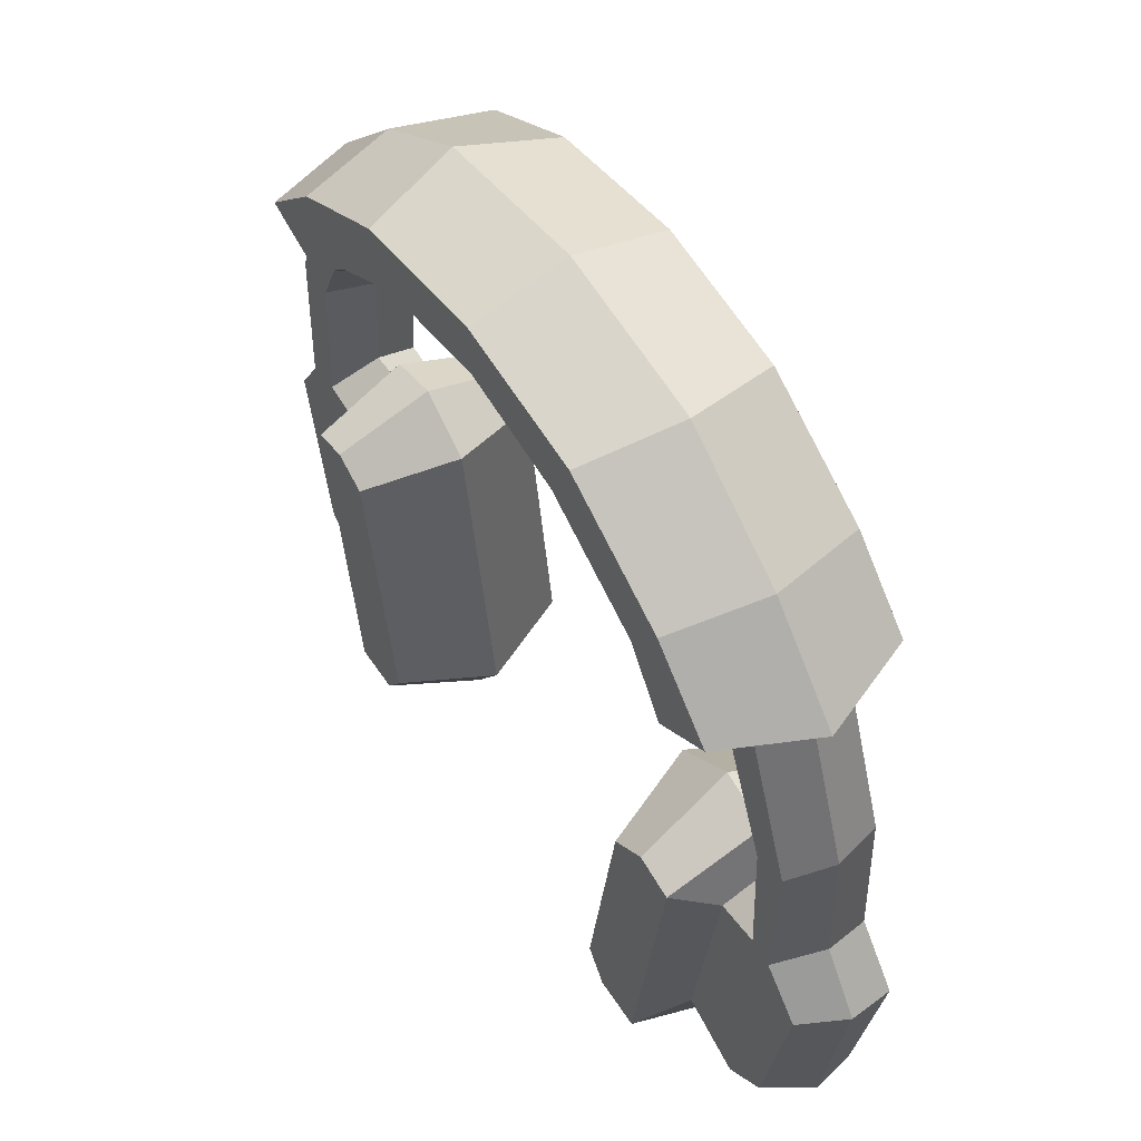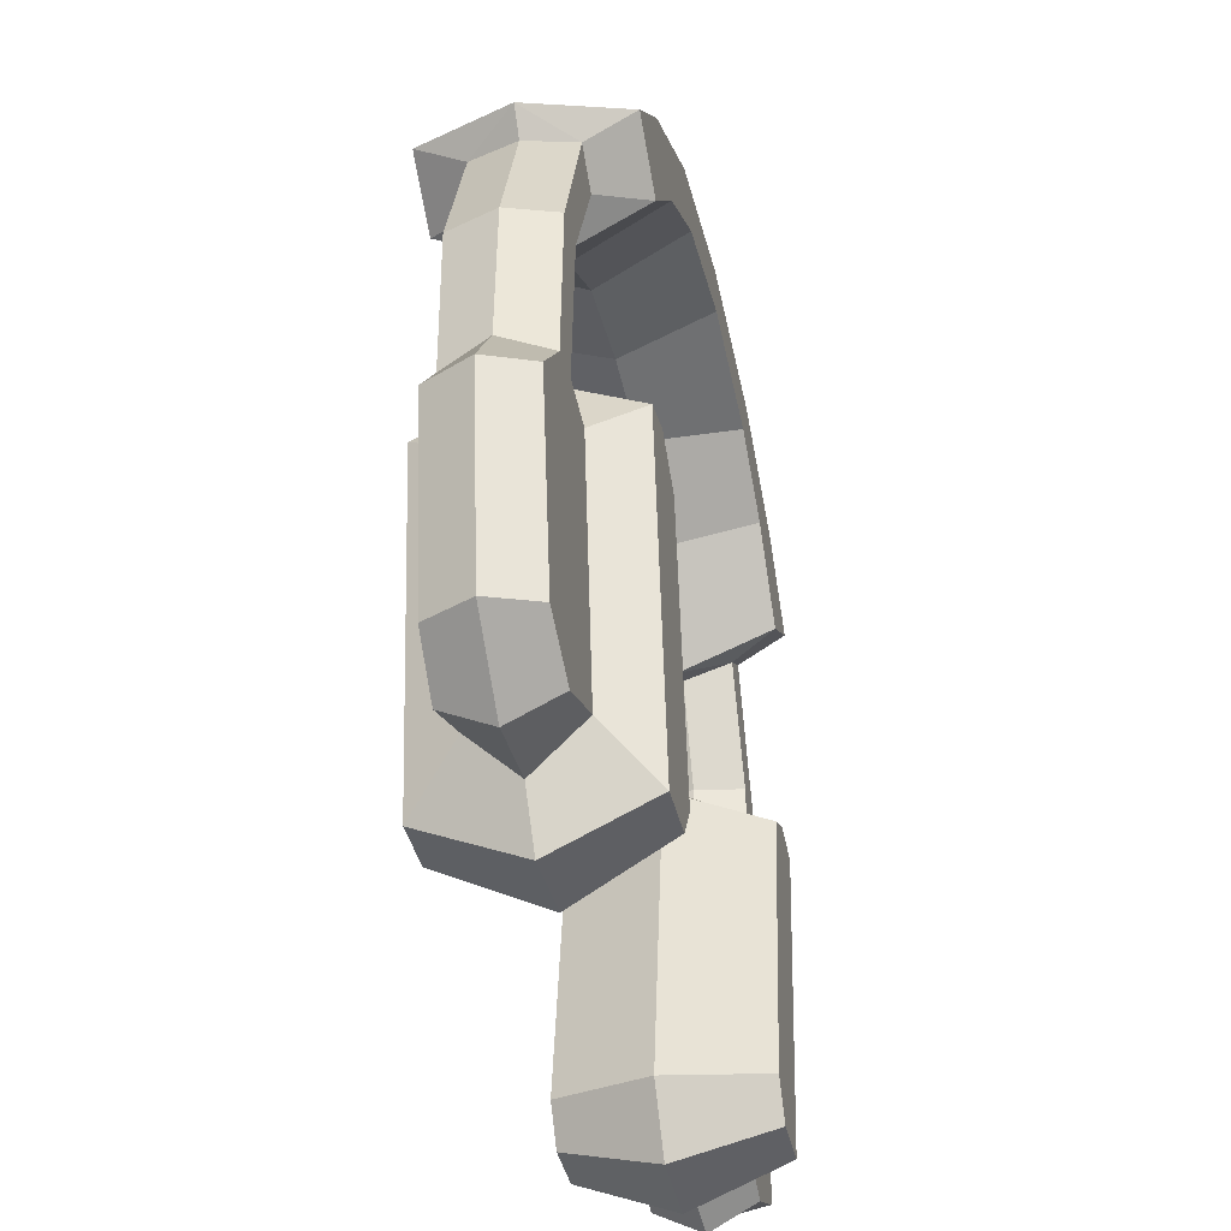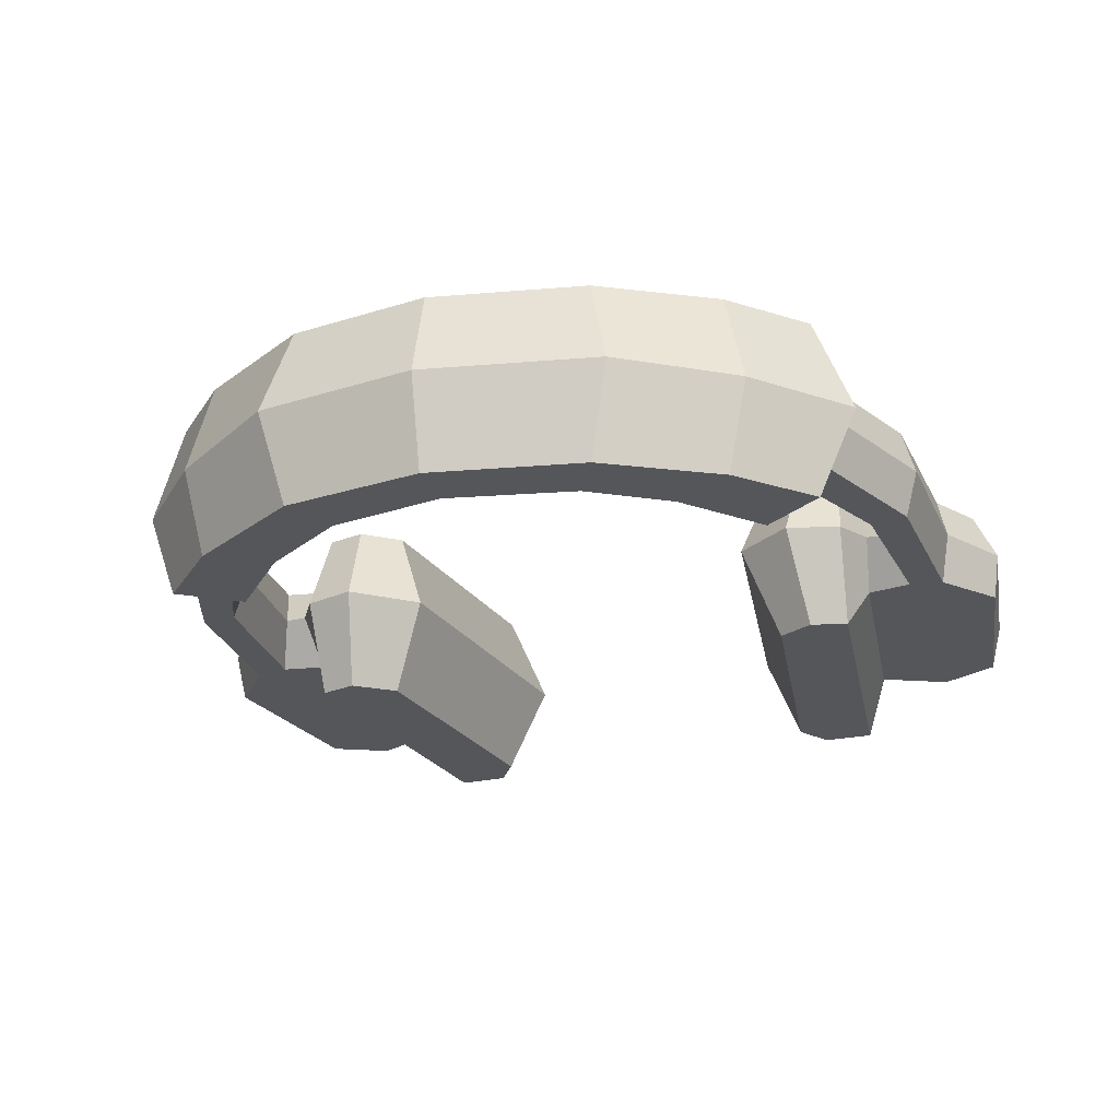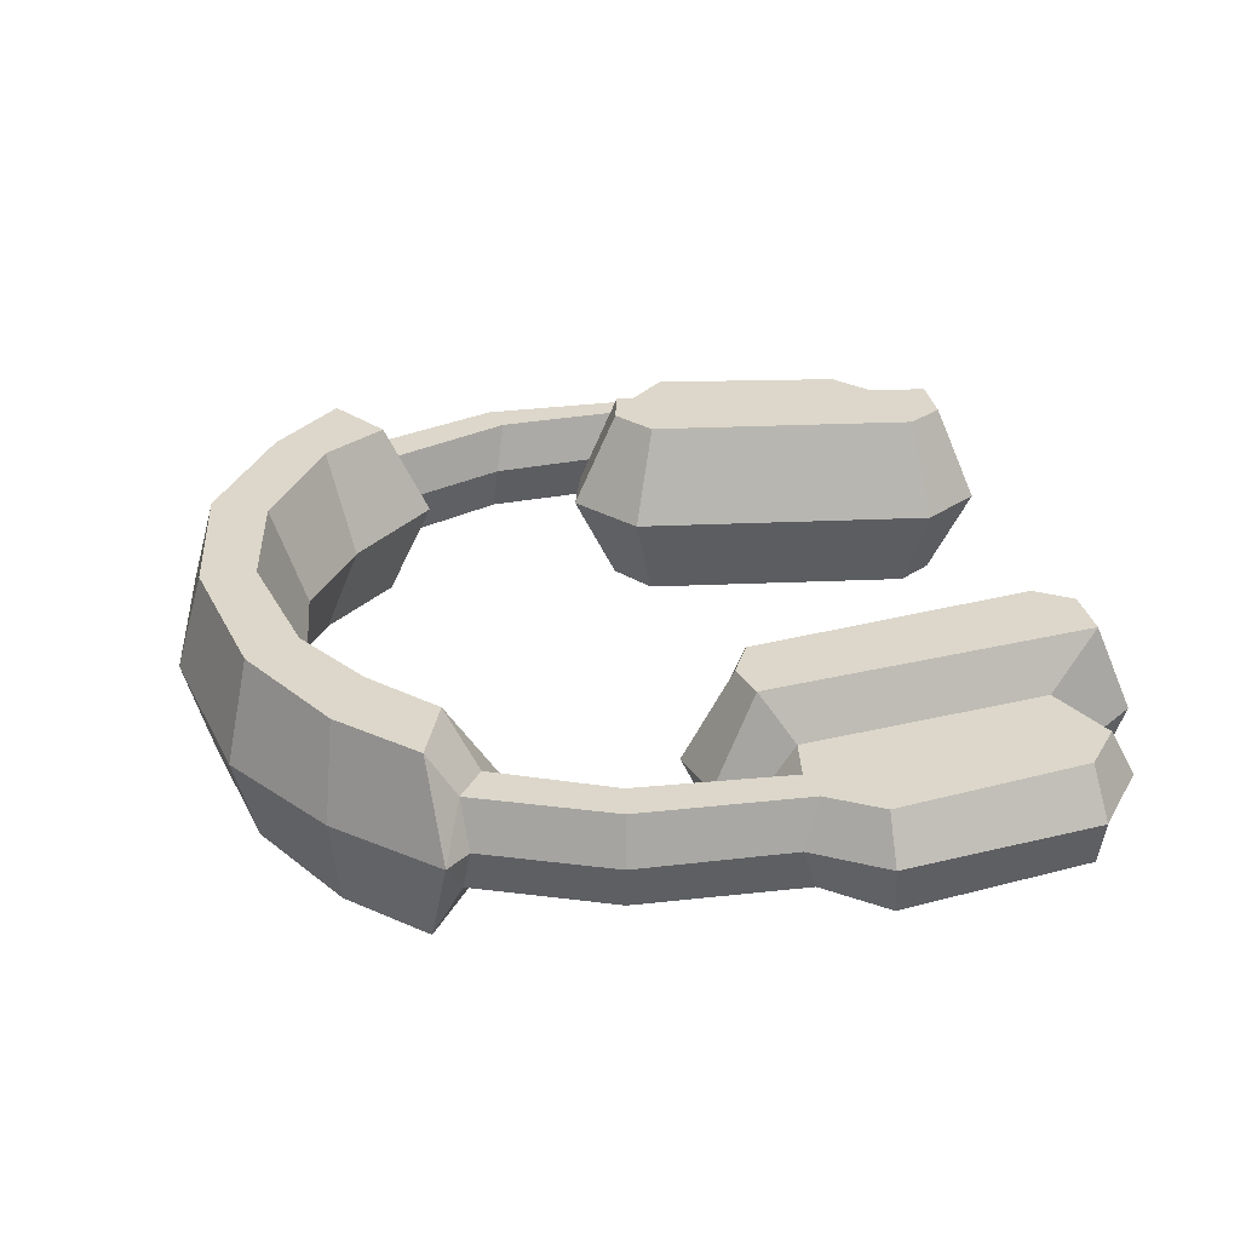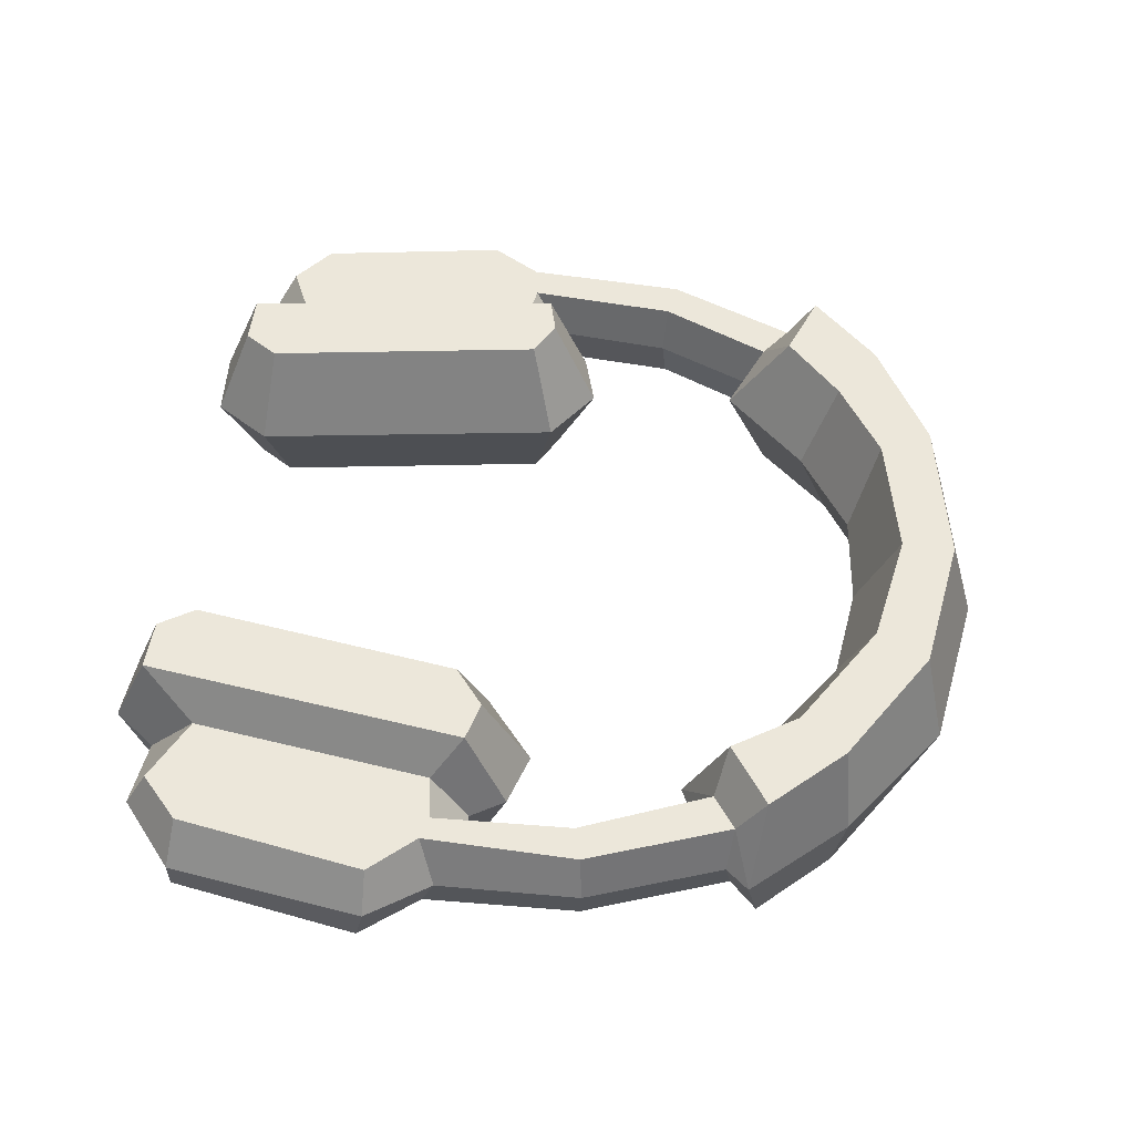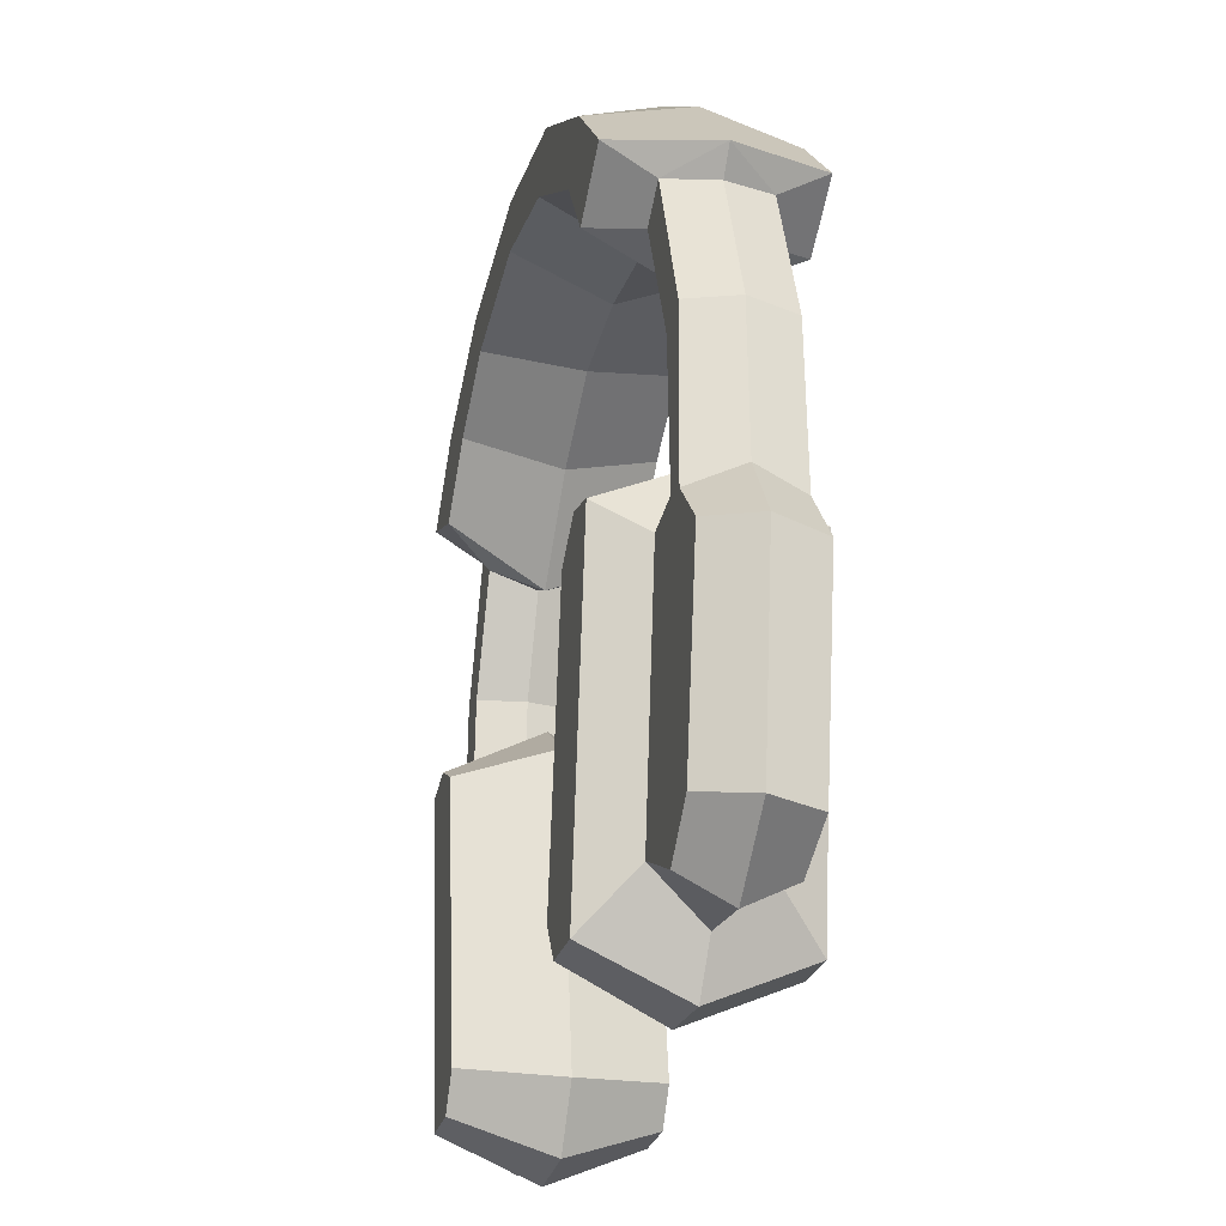
<metadata>
{"format":"obj","ext":"obj","renderer":"f3d","projection":"perspective","resolution":1024,"background":"white","views":[{"elev":55.1,"azim":57.2,"up":"+Y"},{"elev":-40.3,"azim":102.5,"up":"+Y"},{"elev":-25.6,"azim":-161.3,"up":"+Z"},{"elev":30.5,"azim":-101.7,"up":"+Z"},{"elev":50.7,"azim":97.7,"up":"+Z"},{"elev":-26.0,"azim":76.1,"up":"+Y"}]}
</metadata>
<code>
v 0.02103 18.57 0
v 0.02103 13.44 0
v 4.211 12.94 0
v 7.893 10.53 0
v 11.37 6.848 0
v 15.86 10.06 0
v 12.28 13.91 0
v 7.128 17.52 0
v 14.31 9.271 -2
v 16.59 3.251 -2
v 16.89 -3.328 -2
v 18.86 -5.733 -2
v 17.49 -13.87 -2
v 15 -15.05 -2
v 12.14 -13.71 -2
v 13.52 -3.389 -2
v 15.43 -3.069 -2
v 15 3.402 -2
v 12.86 8.248 -2
v 6.185 16.57 -4
v 0.02103 17.45 -4
v 5.074 14.32 -4
v 0.02103 15.18 -4
v 11.38 13.45 -4
v 8.799 11.92 -4
v 14.29 10.48 -4
v 11.69 8.715 -4
v 12.72 -2.005 -4
v 10.88 -15.9 -4
v 8.679 -15.85 -4
v 11.12 -1.582 -4
v 17.36 -2.666 0
v 19.18 -5.289 0
v 7.705 -14.35 -4
v 9.339 -2.888 -4
v 12.67 7.479 -0
v 15.02 9.056 -0
v 17.15 3.374 -0
v 17.99 -13.67 -0
v 15.08 -16.1 -0
v 12.15 -15.76 -0
v 10.7 -17.63 -0
v 7.65 -17.4 -0
v 6.034 -14.89 -0
v 7.875 -1.909 -0
v 10.63 0.3473 -0
v 12.95 -0.3324 -0
v 13.86 -1.768 -0
v 14.84 -1.842 -0
v 14.43 3.284 -0
v -4.169 12.94 0
v -7.851 10.53 0
v -11.32 6.848 0
v -15.82 10.06 0
v -12.24 13.91 0
v -7.507 17.11 0
v -14.26 9.271 -2
v -16.54 3.678 -2
v -16.85 -3.328 -2
v -18.82 -5.733 -2
v -17.45 -13.87 -2
v -14.96 -15.05 -2
v -12.09 -13.71 -2
v -13.48 -3.389 -2
v -15.39 -3.069 -2
v -14.95 3.402 -2
v -12.82 8.248 -2
v -6.564 16.16 -4
v -5.442 14.02 -4
v -11.34 13.45 -4
v -8.757 11.92 -4
v -14.25 10.48 -4
v -11.65 8.715 -4
v -12.68 -2.005 -4
v -10.84 -15.9 -4
v -8.637 -15.85 -4
v -11.08 -1.582 -4
v -17.32 -2.666 0
v -19.11 -5.577 0
v -7.663 -14.35 -4
v -9.552 -2.377 -4
v -12.63 7.479 -0
v -14.98 9.056 -0
v -17.1 3.801 -0
v -17.92 -13.96 -0
v -15.04 -16.1 -0
v -12.11 -15.76 -0
v -10.66 -17.63 -0
v -7.608 -17.4 -0
v -5.992 -14.89 -0
v -8.088 -1.398 -0
v -10.59 0.3473 -0
v -12.91 -0.3324 -0
v -13.82 -1.768 -0
v -14.8 -1.842 -0
v -14.39 3.284 -0
v 14.31 9.271 2.002
v 16.59 3.251 2.002
v 16.45 -3.328 2.002
v 18.22 -5.225 2.002
v 16.86 -13.36 2.002
v 15 -15.05 2.002
v 12.14 -13.71 2.002
v 13.52 -3.389 2.002
v 15.43 -3.069 2.002
v 15.14 2.836 2.002
v 12.86 8.248 2.002
v 6.185 16.57 4
v 0.02103 17.45 4
v 5.074 14.32 4
v 0.02103 15.18 4
v 11.38 13.45 4
v 9.883 11.44 4
v 14.29 10.48 4
v 11.69 8.715 4
v 12.72 -2.005 4
v 10.88 -15.9 4
v 8.679 -15.85 4
v 11 -1.583 4
v 7.705 -14.35 4
v 9.339 -2.888 4
v -14.26 9.271 2.002
v -16.54 3.678 2.002
v -16.85 -3.328 2.002
v -18.15 -5.512 2.002
v -16.79 -13.65 2.002
v -14.96 -15.05 2.002
v -12.09 -13.71 2.002
v -13.48 -3.389 2.002
v -15.39 -3.069 2.002
v -14.95 3.402 2.002
v -12.82 8.248 2.002
v -6.564 16.16 4
v -5.442 14.02 4
v -11.34 13.45 4
v -8.757 11.92 4
v -14.25 10.48 4
v -11.39 9.433 4
v -12.68 -2.005 4
v -10.84 -15.9 4
v -8.637 -15.85 4
v -11.08 -1.582 4
v -7.663 -14.35 4
v -9.552 -2.377 4
f 28 29 30 31
f 21 20 22 23
f 16 15 29 28
f 31 30 34 35
f 9 10 18 19
f 25 24 26 27
f 22 20 24 25
f 1 8 20 21
f 3 2 23 22
f 7 6 26 24
f 6 9 26
f 9 19 27 26
f 19 5 27
f 5 4 25 27
f 8 7 24 20
f 4 3 22 25
f 18 10 11 17
f 30 29 42 43
f 28 31 46 47
f 29 15 41 42
f 16 28 47 48
f 34 30 43 44
f 35 34 44 45
f 31 35 45 46
f 5 19 36
f 9 6 37
f 10 9 37 38
f 11 10 38 32
f 12 11 32 33
f 13 12 33 39
f 14 13 39 40
f 15 14 40 41
f 17 16 48 49
f 18 17 49 50
f 19 18 50 36
f 11 14 15 17
f 12 13 14 11
f 17 15 16
f 74 77 76 75
f 21 23 69 68
f 64 74 75 63
f 77 81 80 76
f 57 67 66 58
f 71 73 72 70
f 69 71 70 68
f 1 21 68 56
f 51 69 23 2
f 55 70 72 54
f 54 72 57
f 57 72 73 67
f 67 73 53
f 53 73 71 52
f 56 68 70 55
f 52 71 69 51
f 66 65 59 58
f 76 89 88 75
f 74 93 92 77
f 75 88 87 63
f 64 94 93 74
f 80 90 89 76
f 81 91 90 80
f 77 92 91 81
f 53 82 67
f 57 83 54
f 58 84 83 57
f 59 78 84 58
f 60 79 78 59
f 61 85 79 60
f 62 86 85 61
f 63 87 86 62
f 65 95 94 64
f 66 96 95 65
f 67 82 96 66
f 59 65 63 62
f 60 59 62 61
f 65 64 63
f 116 119 118 117
f 109 111 110 108
f 104 116 117 103
f 119 121 120 118
f 97 107 106 98
f 113 115 114 112
f 110 113 112 108
f 1 109 108 8
f 3 110 111 2
f 7 112 114 6
f 6 114 97
f 97 114 115 107
f 107 115 5
f 5 115 113 4
f 8 108 112 7
f 4 113 110 3
f 106 105 99 98
f 118 43 42 117
f 116 47 46 119
f 117 42 41 103
f 104 48 47 116
f 120 44 43 118
f 121 45 44 120
f 119 46 45 121
f 5 36 107
f 97 37 6
f 98 38 37 97
f 99 32 38 98
f 100 33 32 99
f 101 39 33 100
f 102 40 39 101
f 103 41 40 102
f 105 49 48 104
f 106 50 49 105
f 107 36 50 106
f 99 105 103 102
f 100 99 102 101
f 105 104 103
f 139 140 141 142
f 109 133 134 111
f 129 128 140 139
f 142 141 143 144
f 122 123 131 132
f 136 135 137 138
f 134 133 135 136
f 1 56 133 109
f 51 2 111 134
f 55 54 137 135
f 54 122 137
f 122 132 138 137
f 132 53 138
f 53 52 136 138
f 56 55 135 133
f 52 51 134 136
f 131 123 124 130
f 141 140 88 89
f 139 142 92 93
f 140 128 87 88
f 129 139 93 94
f 143 141 89 90
f 144 143 90 91
f 142 144 91 92
f 53 132 82
f 122 54 83
f 123 122 83 84
f 124 123 84 78
f 125 124 78 79
f 126 125 79 85
f 127 126 85 86
f 128 127 86 87
f 130 129 94 95
f 131 130 95 96
f 132 131 96 82
f 124 127 128 130
f 125 126 127 124
f 130 128 129

</code>
